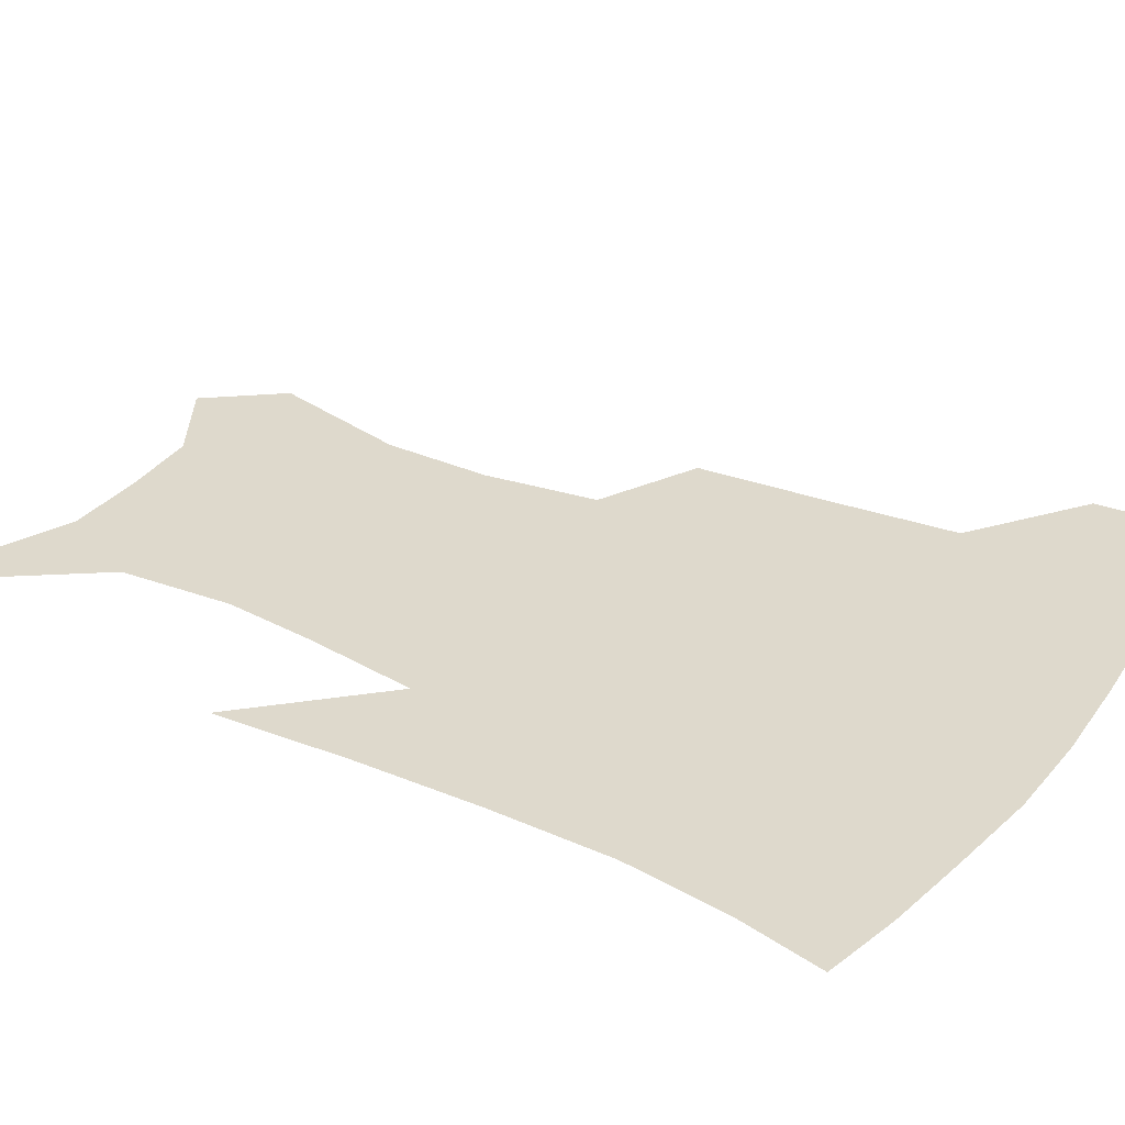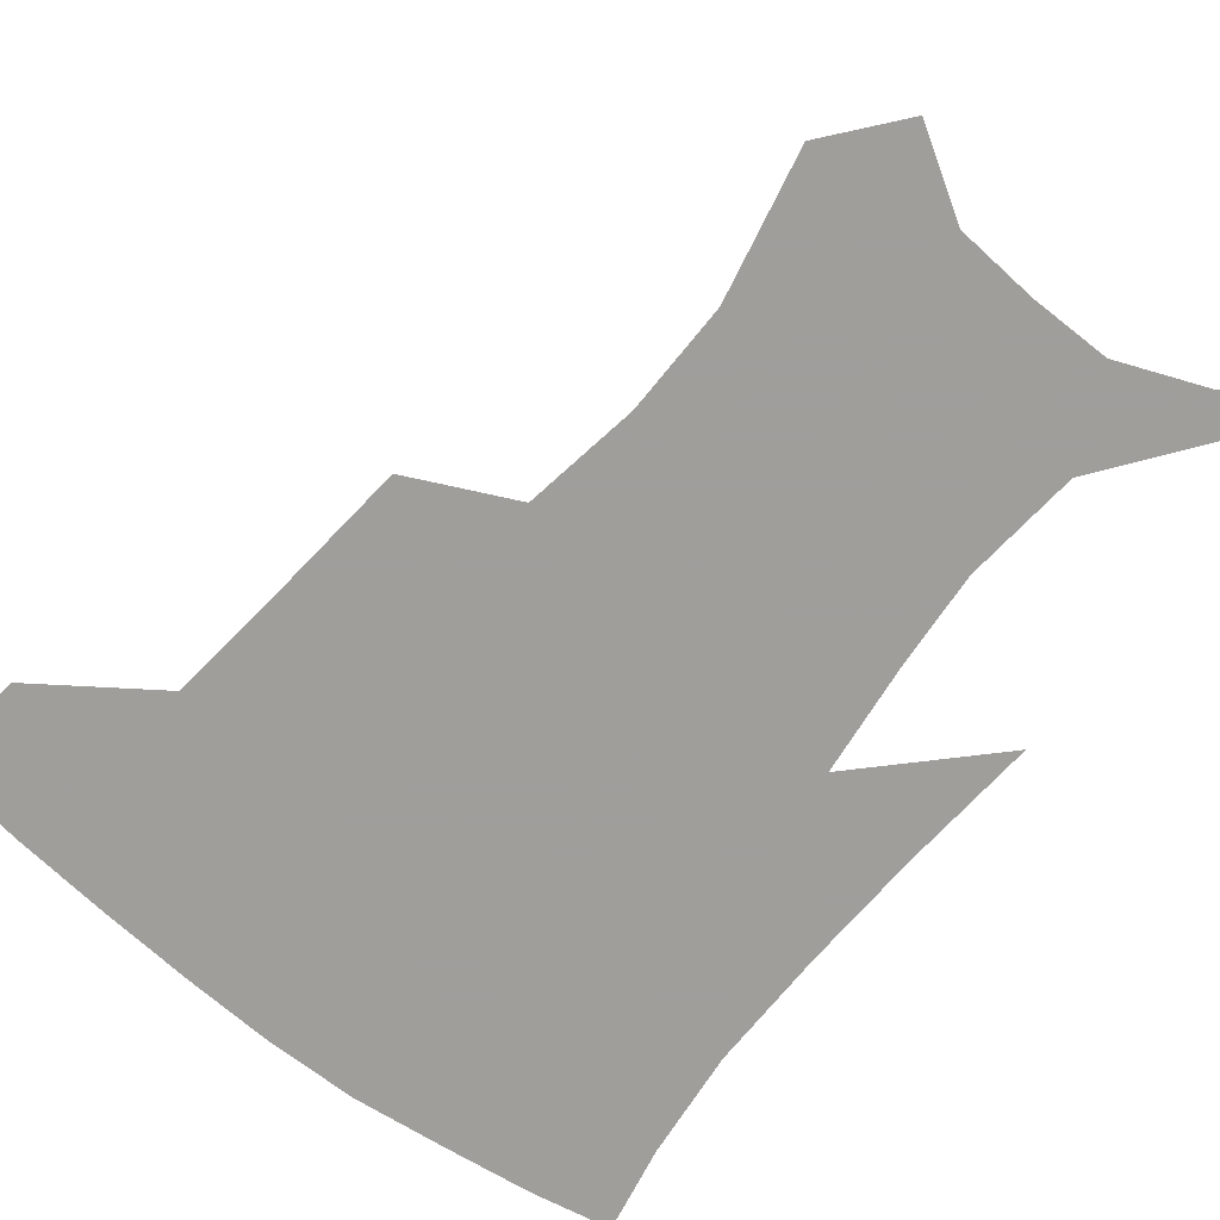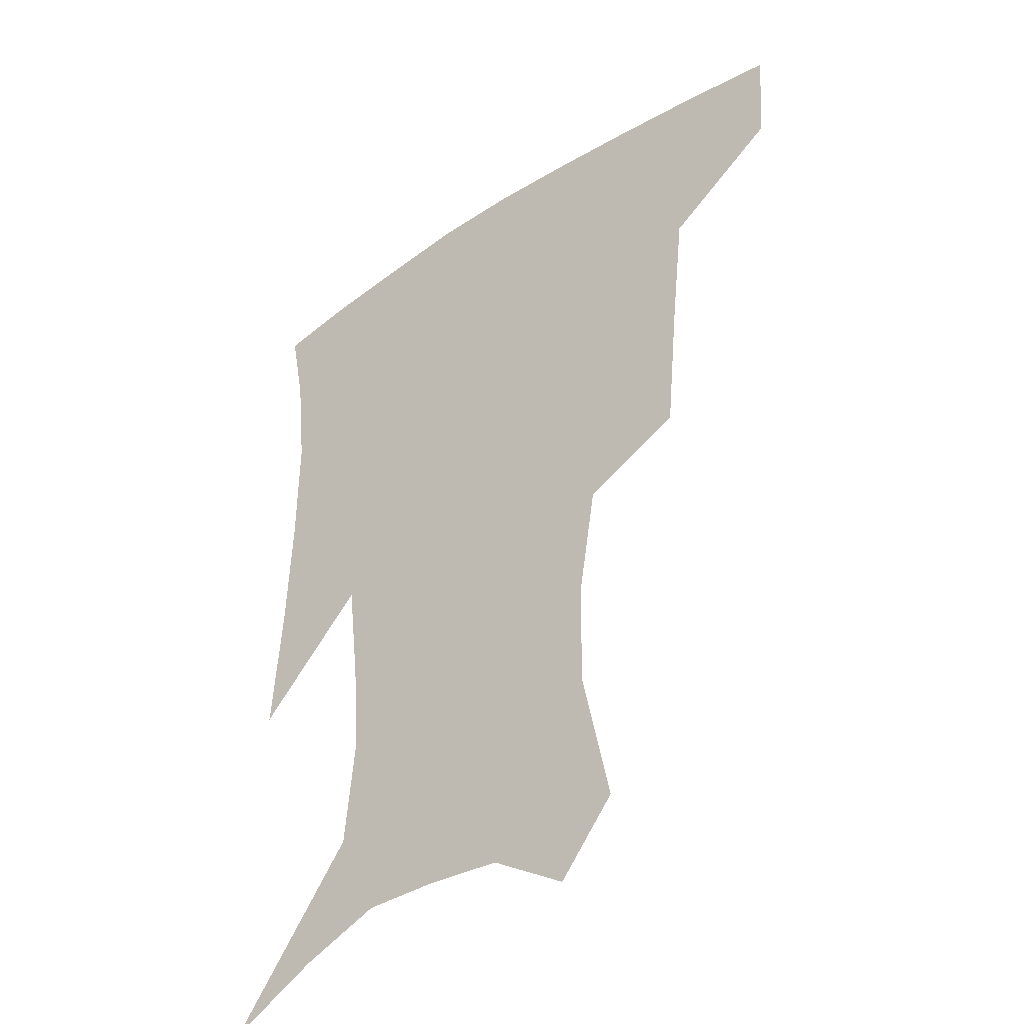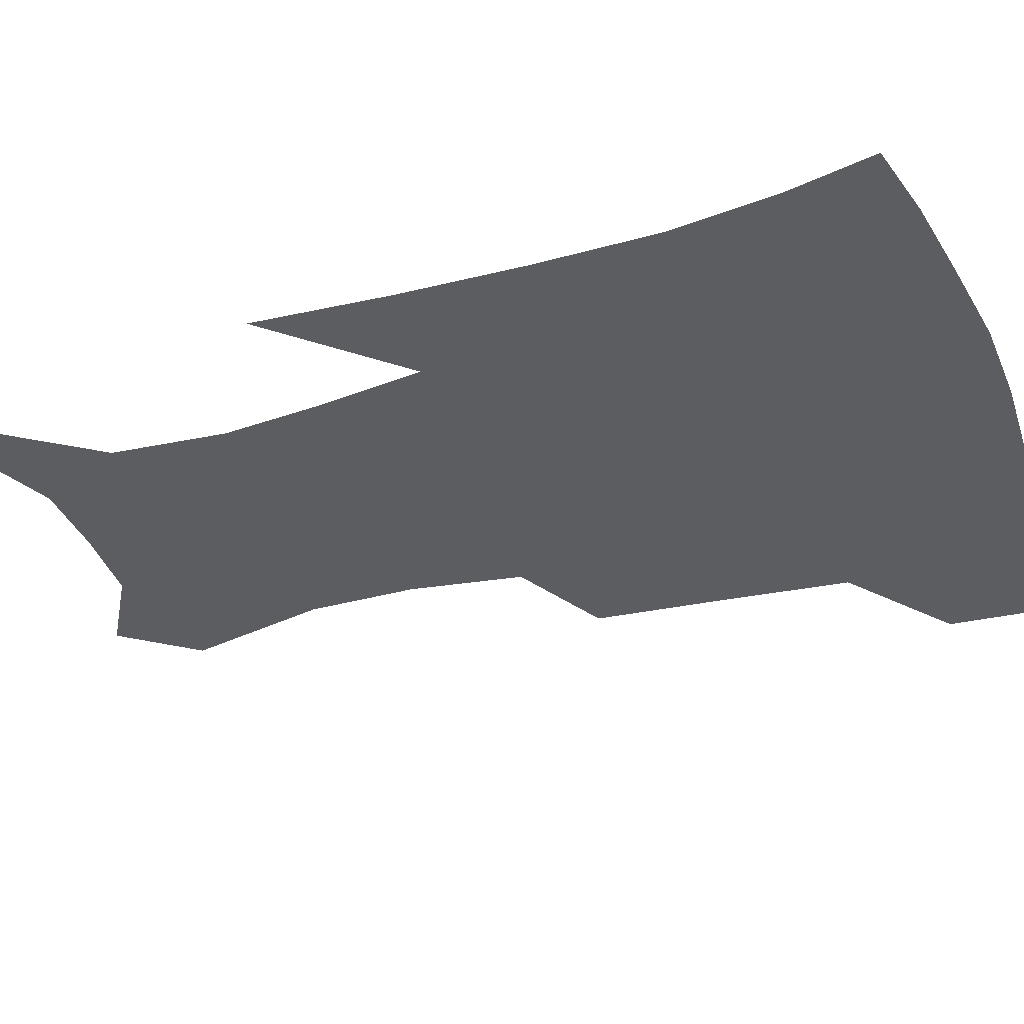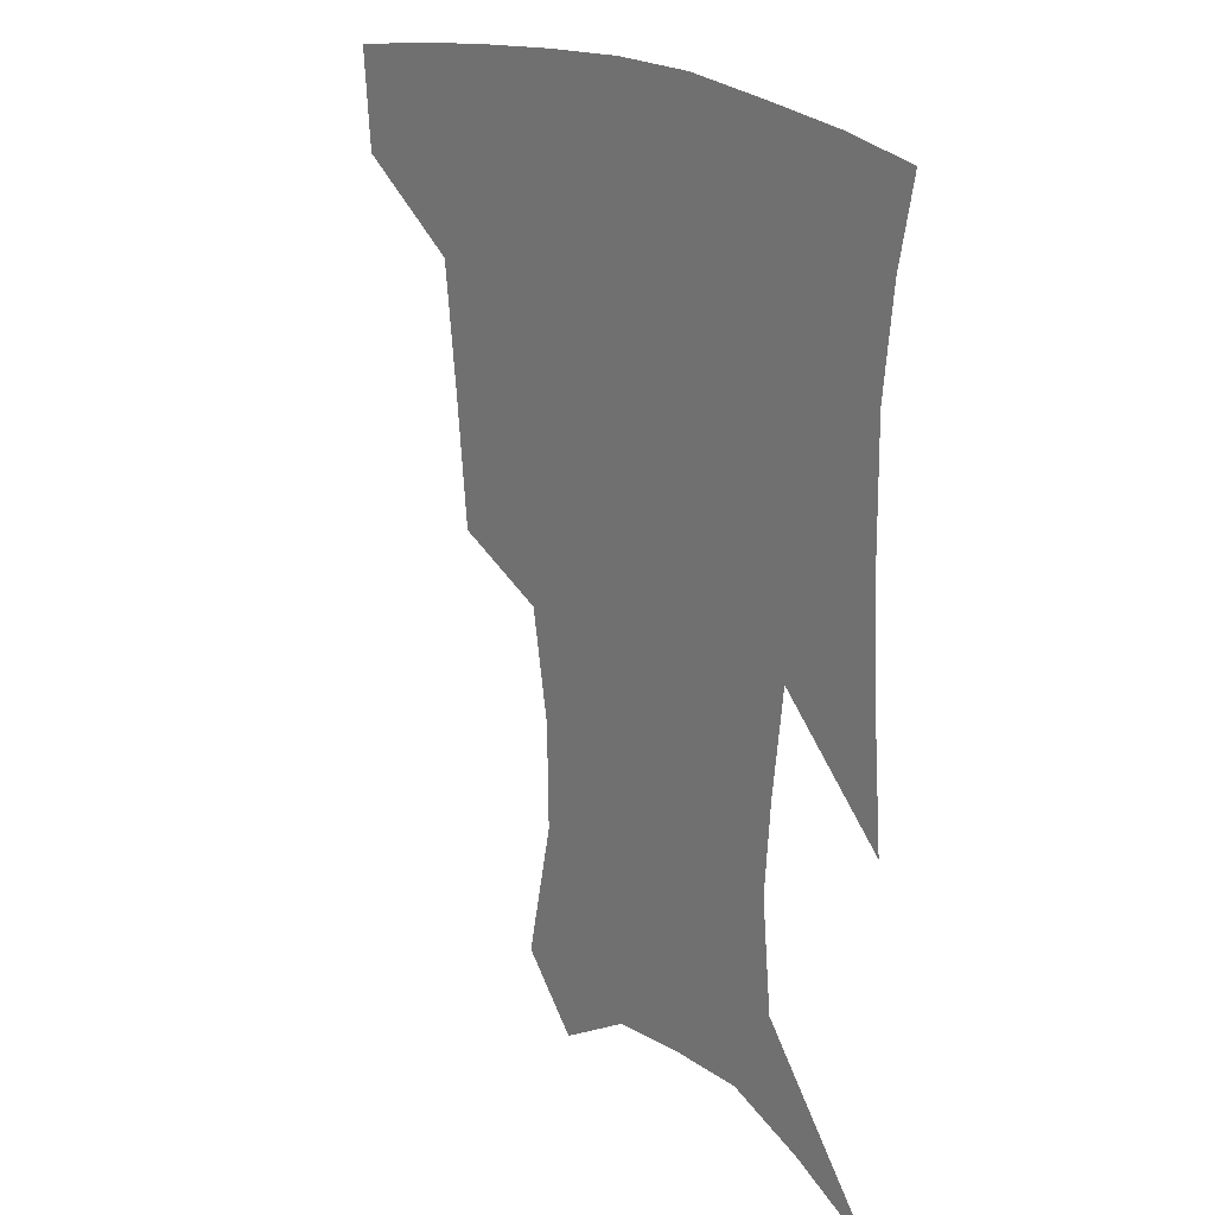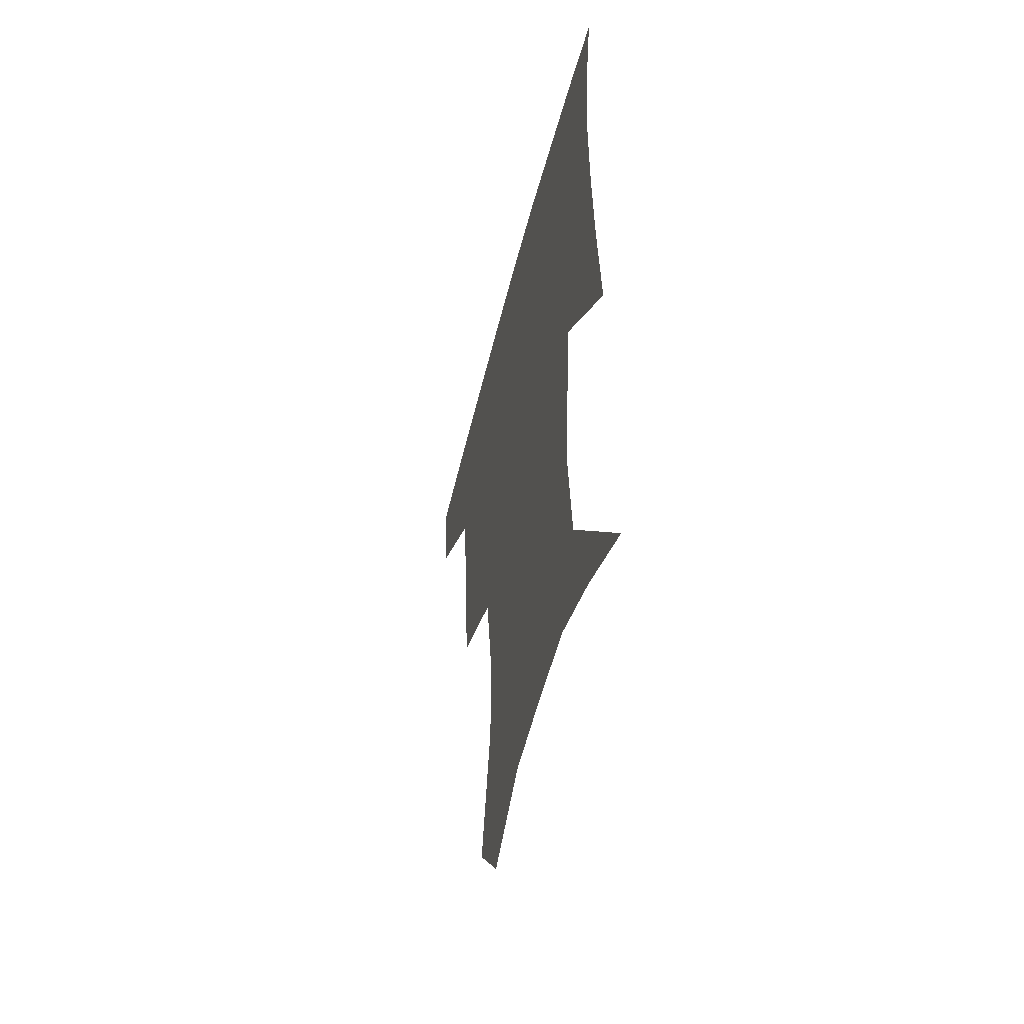
<metadata>
{"format":"obj","ext":"obj","renderer":"f3d","projection":"perspective","resolution":1024,"background":"white","views":[{"elev":32.2,"azim":122.8,"up":"+Z"},{"elev":-70.8,"azim":-38.1,"up":"+Z"},{"elev":-38.9,"azim":-140.5,"up":"+Y"},{"elev":-35.7,"azim":110.9,"up":"+Z"},{"elev":21.2,"azim":50.5,"up":"+Y"},{"elev":-53.4,"azim":75.9,"up":"+Y"}]}
</metadata>
<code>
v 458.4 383.5 0
v 455.8 415 0
v 502.5 277.5 0
v 498.4 319.1 0
v 494 358.5 0
v 489.8 389.8 0
v 485.8 419.3 0
v 531 148.4 0
v 540.5 193.2 0
v 540 227.1 0
v 534.1 262.4 0
v 527.9 298.8 0
v 524.9 335.1 0
v 521.6 365.5 0
v 518.2 393.6 0
v 515.1 422.3 0
v 549.3 126.2 0
v 559.4 176.4 0
v 560.3 208.1 0
v 559 245.5 0
v 554.7 276 0
v 552.3 312.2 0
v 550.4 342.9 0
v 549.1 370.7 0
v 546.6 396.8 0
v 543.9 424.8 0
v 574.6 141.8 0
v 579.3 184.1 0
v 579.7 217.9 0
v 578.2 249.7 0
v 575.8 281 0
v 574.9 316.4 0
v 574.5 345.3 0
v 574.8 372.9 0
v 574.4 398.3 0
v 572.2 426.4 0
v 599.7 143.8 0
v 598.2 184.7 0
v 598.2 218 0
v 597.7 253.7 0
v 597.6 287.8 0
v 597.4 318.4 0
v 598.4 347.1 0
v 599.7 373.8 0
v 601 398.4 0
v 600.1 426.1 0
v 624.4 143.9 0
v 618.3 178 0
v 615.9 218.9 0
v 617.4 249.2 0
v 619.7 280.1 0
v 619.7 313.1 0
v 620.6 346.8 0
v 623.6 371.6 0
v 626.6 397.3 0
v 629.4 422.9 0
v 650.2 133.6 0
v 638 172.7 0
v 634.6 208.1 0
v 636.7 237.5 0
v 640.6 272.4 0
v 641.6 307.2 0
v 643.4 338.6 0
v 647.3 366.1 0
v 651.2 394.5 0
v 655.8 419.6 0
v 679.2 118.3 0
v 677.1 235.7 0
v 673.7 278.4 0
v 671.9 316.8 0
v 671.5 354.8 0
v 674.9 387.9 0
v 680.2 414.9 0
v 691 451 0
f 5 6 1
f 1 6 2
f 6 7 2
f 11 12 3
f 3 12 4
f 12 13 4
f 4 13 5
f 13 14 5
f 5 14 6
f 14 15 6
f 6 15 7
f 15 16 7
f 17 18 8
f 8 18 9
f 18 19 9
f 9 19 10
f 19 20 10
f 10 20 11
f 20 21 11
f 11 21 12
f 21 22 12
f 12 22 13
f 22 23 13
f 13 23 14
f 23 24 14
f 14 24 15
f 24 25 15
f 15 25 16
f 25 26 16
f 17 27 18
f 27 28 18
f 18 28 19
f 28 29 19
f 19 29 20
f 29 30 20
f 20 30 21
f 30 31 21
f 21 31 22
f 31 32 22
f 22 32 23
f 32 33 23
f 23 33 24
f 33 34 24
f 24 34 25
f 34 35 25
f 25 35 26
f 35 36 26
f 27 37 28
f 37 38 28
f 28 38 29
f 38 39 29
f 29 39 30
f 39 40 30
f 30 40 31
f 40 41 31
f 31 41 32
f 41 42 32
f 32 42 33
f 42 43 33
f 33 43 34
f 43 44 34
f 34 44 35
f 44 45 35
f 35 45 36
f 45 46 36
f 37 47 38
f 47 48 38
f 38 48 39
f 48 49 39
f 39 49 40
f 49 50 40
f 40 50 41
f 50 51 41
f 41 51 42
f 51 52 42
f 42 52 43
f 52 53 43
f 43 53 44
f 53 54 44
f 44 54 45
f 54 55 45
f 45 55 46
f 55 56 46
f 47 57 48
f 57 58 48
f 48 58 49
f 58 59 49
f 49 59 50
f 59 60 50
f 50 60 51
f 60 61 51
f 51 61 52
f 61 62 52
f 52 62 53
f 62 63 53
f 53 63 54
f 63 64 54
f 54 64 55
f 64 65 55
f 55 65 56
f 65 66 56
f 57 67 58
f 61 68 62
f 68 69 62
f 62 69 63
f 69 70 63
f 63 70 64
f 70 71 64
f 64 71 65
f 71 72 65
f 65 72 66
f 72 73 66

</code>
